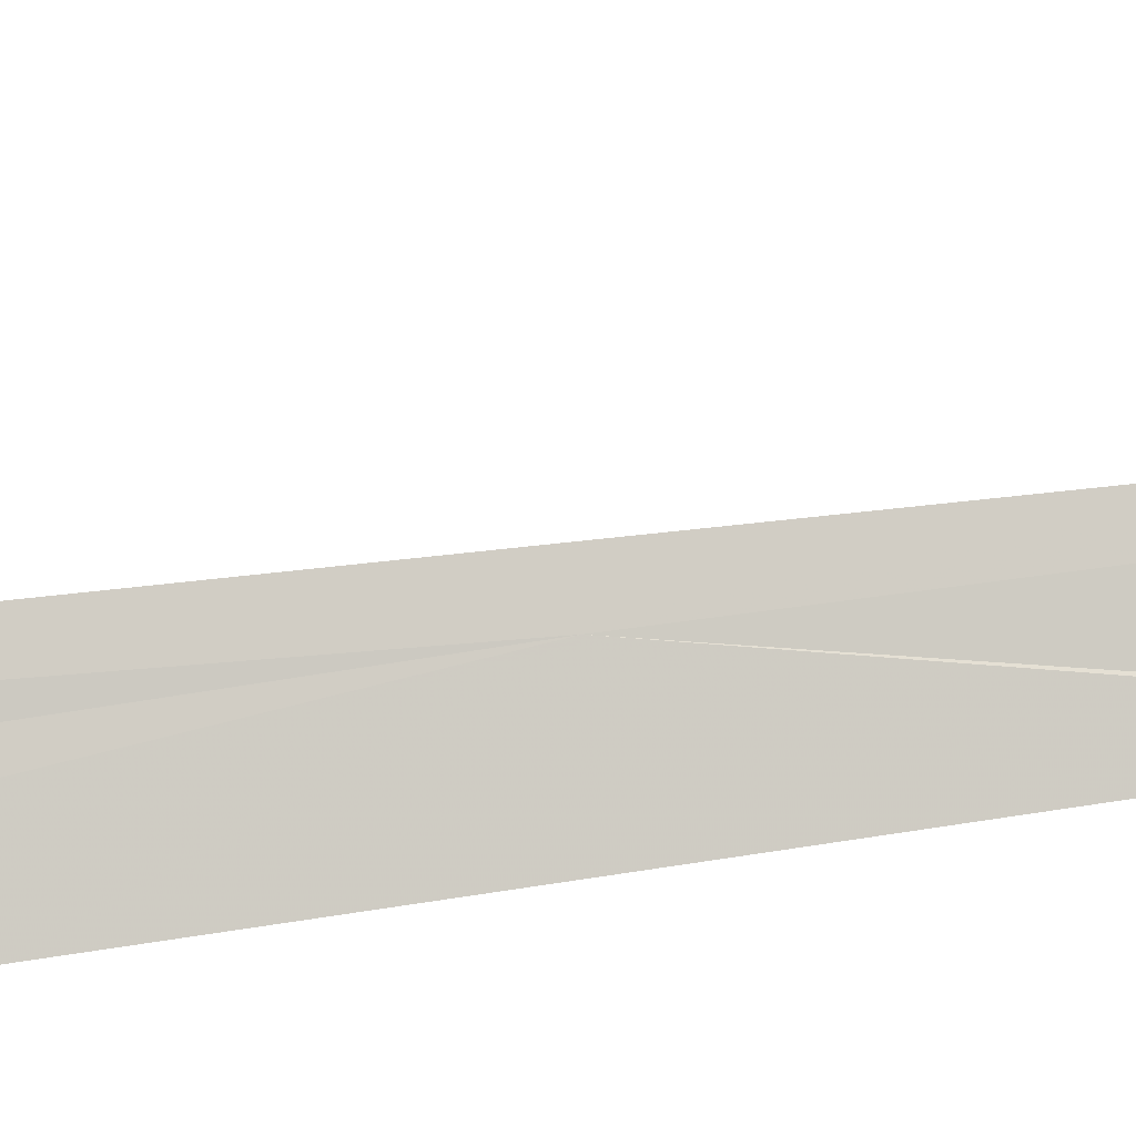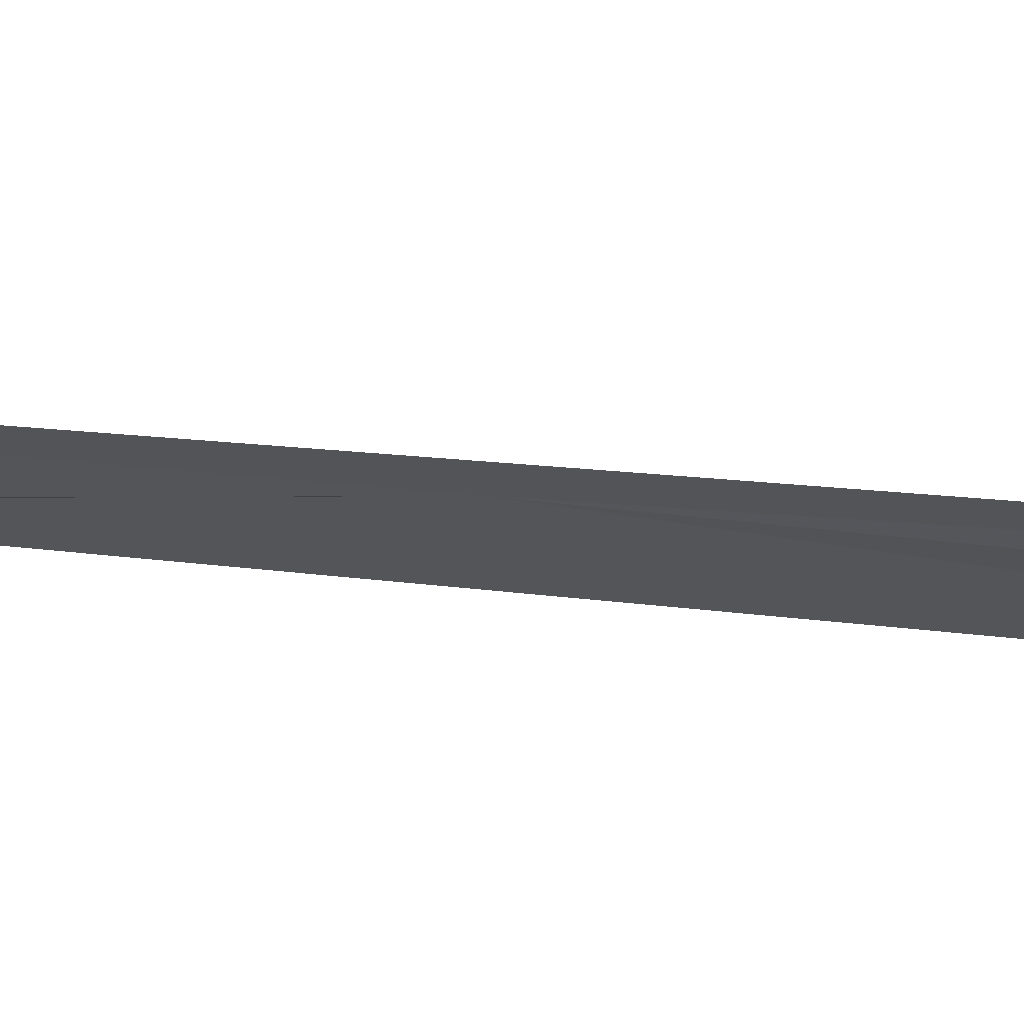
<metadata>
{"format":"obj","ext":"obj","renderer":"f3d","projection":"perspective","resolution":1024,"background":"white","views":[{"elev":62.5,"azim":-100.9,"up":"+Y"},{"elev":-2.7,"azim":67.2,"up":"+Y"}]}
</metadata>
<code>
v 21.8 16.91 36.1
v 21.88 16.8 34.74
v 21.77 16.81 35.18
v 21.69 16.9 36.52
v 21.69 17 37.47
v 21.69 16.9 36.49
v 21.97 16.84 34.74
f 1 3 2
f 1 5 4
f 1 4 6
f 1 6 3
f 1 2 7
f 1 7 5

</code>
